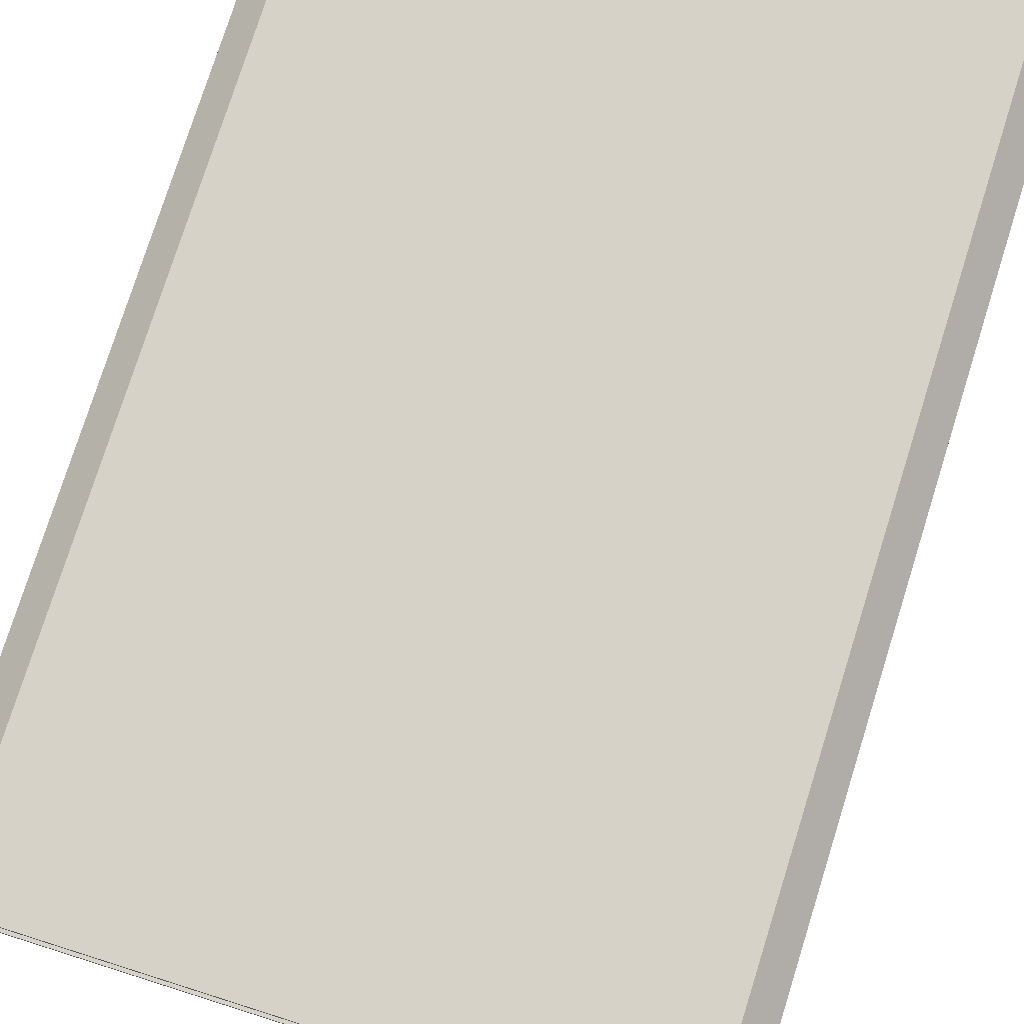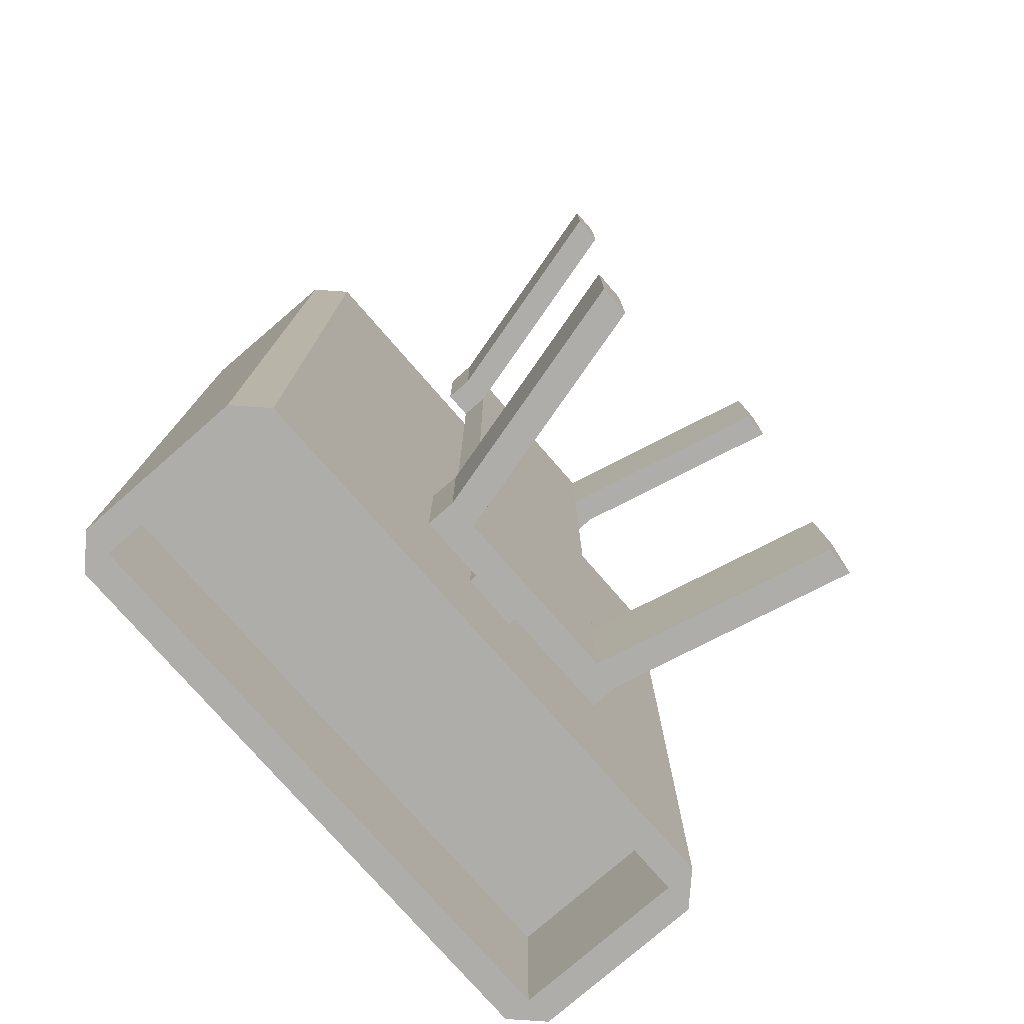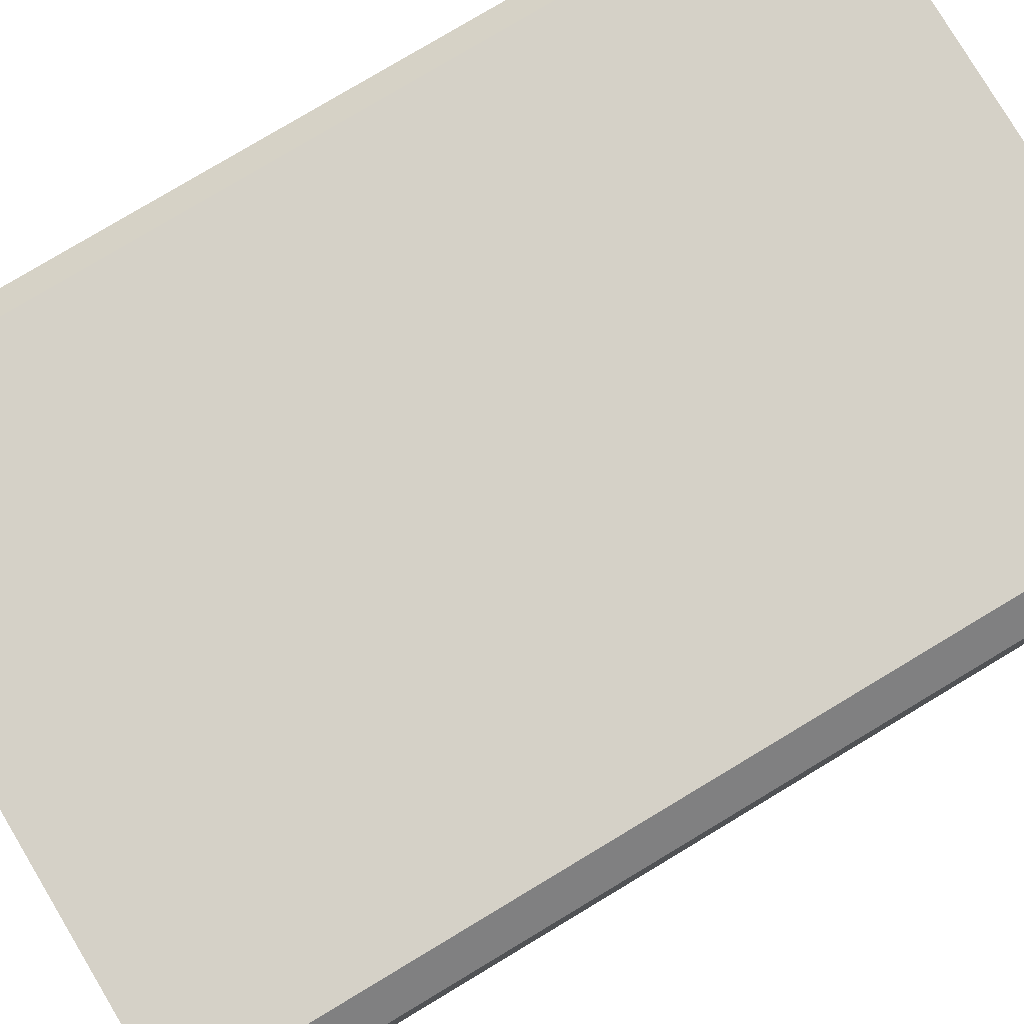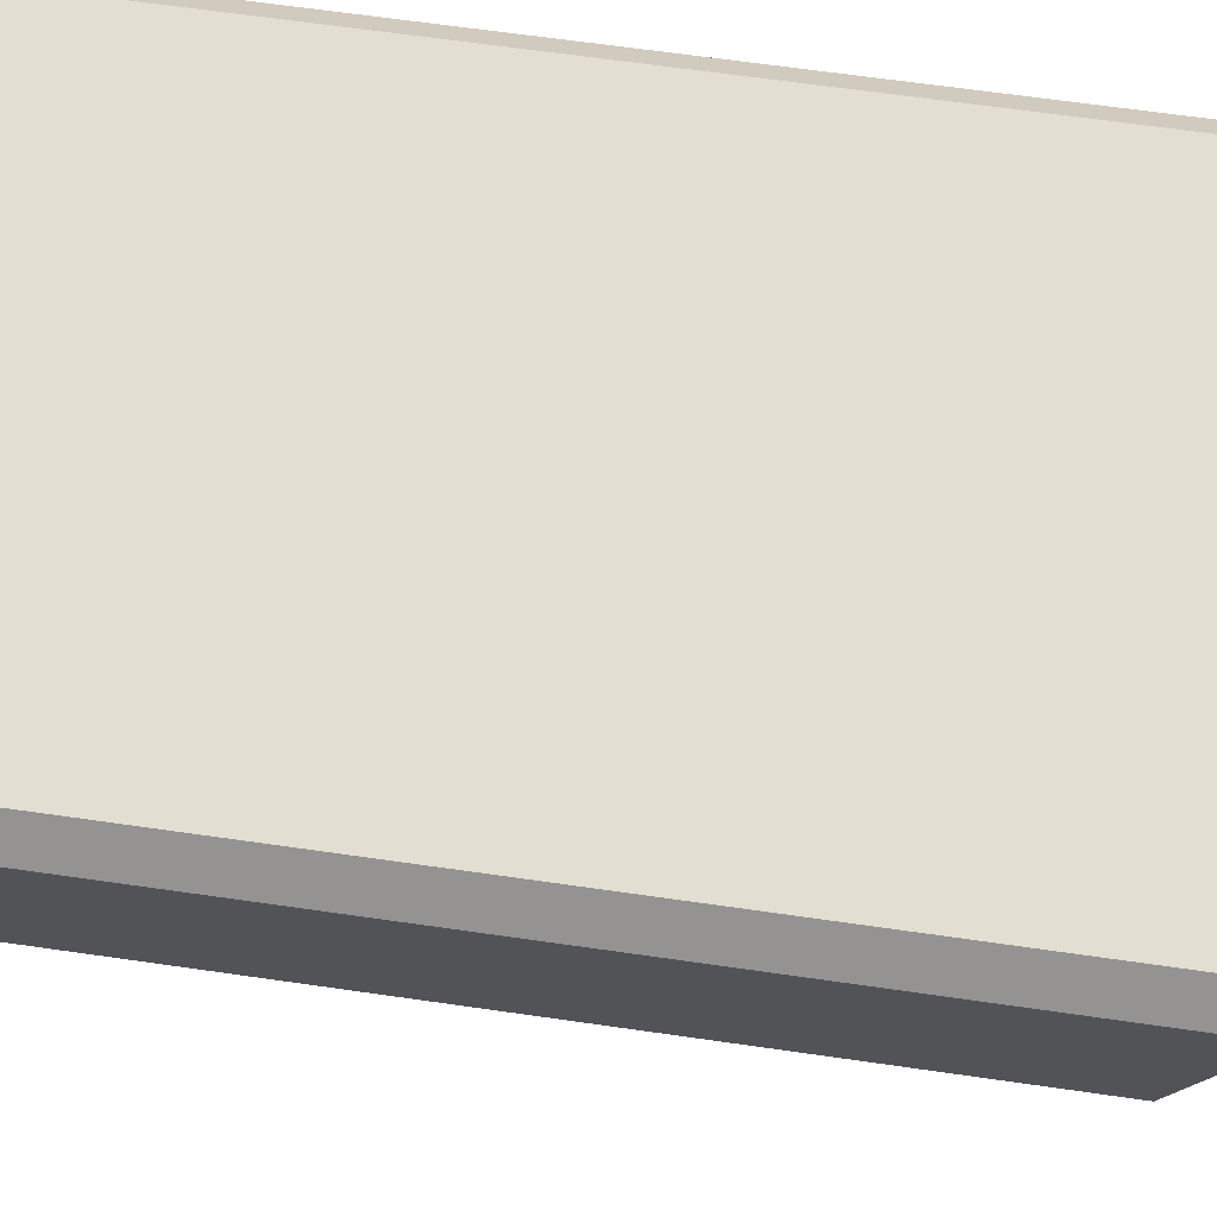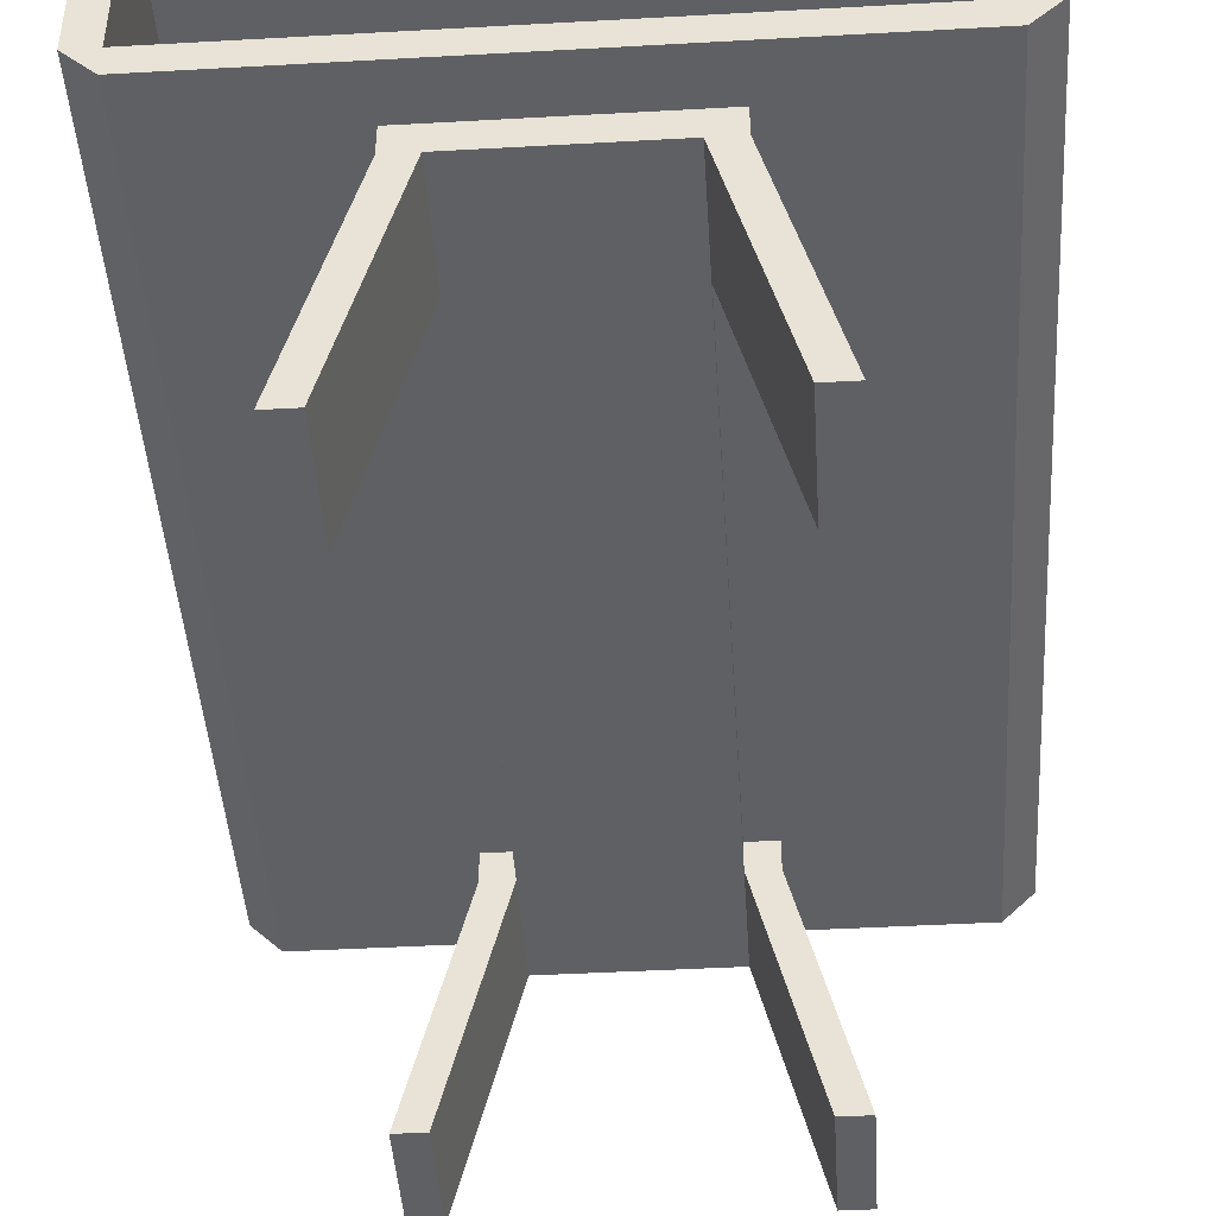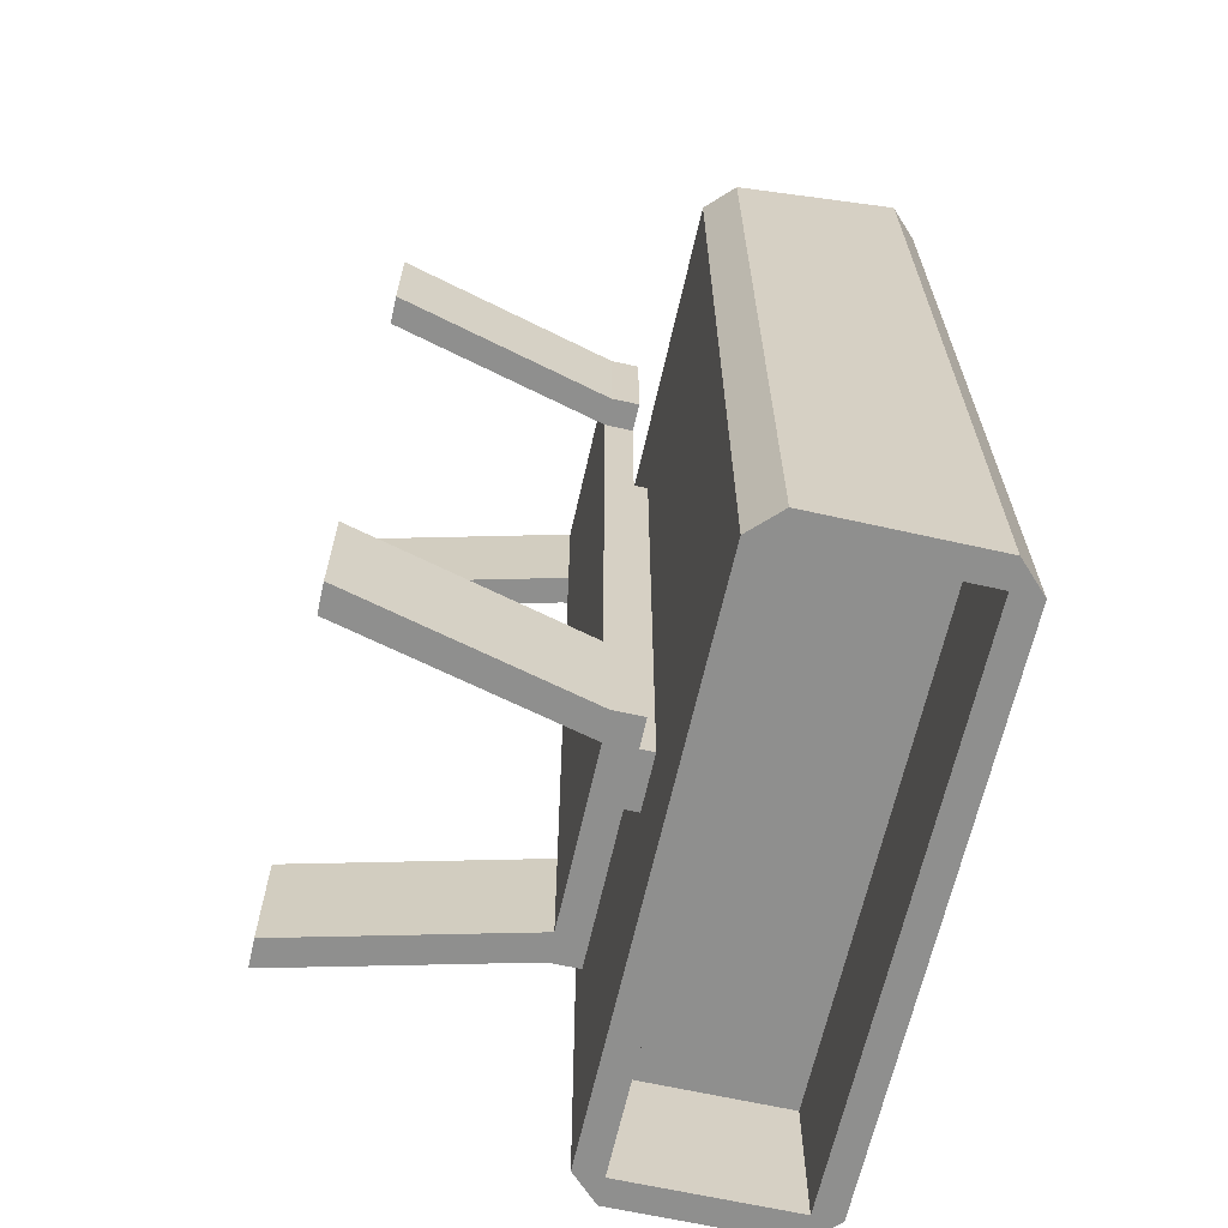
<metadata>
{"format":"obj","ext":"obj","renderer":"f3d","projection":"perspective","resolution":1024,"background":"white","views":[{"elev":77.3,"azim":-162.5,"up":"+Y"},{"elev":-77.3,"azim":-48.9,"up":"+Z"},{"elev":79.7,"azim":59.1,"up":"+Y"},{"elev":67.6,"azim":-81.9,"up":"+Y"},{"elev":-44.8,"azim":-176.3,"up":"+Y"},{"elev":-65.3,"azim":77.3,"up":"+Z"}]}
</metadata>
<code>
o Foundation-Standard-Sniper-Series-Mag-7-Scope
g Foundation-Standard-Sniper-Series-Mag-7-Scope
v 0.3 1.5 -0.1
v -0.3 1.5 -0.1
v 0.3 1.6 -0.1
v -0.3 1.6 -0.1
v 0.4 1.5 -0.5
v 0.4 1.5 -0.1
v 0.4 1.6 -0.5
v 0.4 1.6 -0.1
v -0.4 1.5 -0.1
v -0.4 1.5 -0.5
v -0.4 1.6 -0.1
v -0.4 1.6 -0.5
v -0.3 1.5 -2.9
v 0.3 1.5 -2.9
v -0.3 1.6 -2.9
v 0.3 1.6 -2.9
v -0.5 0.6999 -0.1
v -0.5 0.6999 -0.5
v -0.6 0.6999 -0.1
v -0.6 0.6999 -0.5
v -0.3 1.5 -0.5
v -0.3 1.6 -0.5
v 0.5 0.6999 -0.5
v 0.5 0.6999 -0.1
v 0.6 0.6999 -0.5
v 0.6 0.6999 -0.1
v 0.3 1.6 -0.5
v 0.3 1.5 -0.5
v -0.3 1.5 -2.5
v 0.3 1.5 -2.5
v -0.3 1.6 -2.5
v 0.3 1.6 -2.5
v -0.4 1.6 -2.5
v -0.4 1.5 -2.5
v -0.4 1.6 -2.9
v -0.4 1.5 -2.9
v 0.4 1.5 -2.5
v 0.4 1.6 -2.5
v 0.4 1.5 -2.9
v 0.4 1.6 -2.9
v -0.5 0.6999 -2.5
v -0.5 0.6999 -2.9
v -0.6 0.6999 -2.5
v -0.6 0.6999 -2.9
v 0.5 0.6999 -2.9
v 0.5 0.6999 -2.5
v 0.6 0.6999 -2.9
v 0.6 0.6999 -2.5
v 0.1 1.6 -2.5
v -0.1 1.6 -2.5
v -0.1 1.6 -0.5
v 0.1 1.6 -0.5
v -0.1 1.8 -2.5
v 0.1 1.8 -2.5
v 0.1 1.8 -0.5
v -0.1 1.8 -0.5
v -0.1 1.7 -2.5
v 0.1 1.7 -2.5
v -0.1 1.7 -0.5
v 0.1 1.7 -0.5
v -0.1 1.7 -3
v 0.1 1.7 -3
v -0.1 1.8 -3
v 0.1 1.8 -3
v -1 1.7 -0.5
v -1 1.7 -2.5
v -1.1 1.8 -0.5
v -1.1 1.8 -2.5
v 1 1.7 -2.5
v 1 1.7 -0.5
v 1.1 1.8 -2.5
v 1.1 1.8 -0.5
v 0.1 1.7 9.942e-05
v -0.1 1.7 9.942e-05
v 0.1 1.8 9.942e-05
v -0.1 1.8 9.942e-05
v -0.9 1.7 -0.5
v -0.9 1.7 -2.5
v -1 1.8 9.942e-05
v -0.9 1.7 9.942e-05
v -0.9 1.7 -3
v -1 1.8 -3
v -1 1.8 -2.5
v -1 1.8 -0.5
v 0.9 1.7 -2.5
v 0.9 1.7 -0.5
v 1 1.8 -3
v 0.9 1.7 -3
v 0.9 1.7 9.942e-05
v 1 1.8 9.942e-05
v 1 1.8 -0.5
v 1 1.8 -2.5
v -1.1 1.8 9.942e-05
v -1 1.7 9.942e-05
v -1 1.7 -3
v -1.1 1.8 -3
v -0.9 2.5 -2.5
v -0.9 2.5 -0.5
v -1 2.5 -2.5
v -1 2.5 -0.5
v 1.1 1.8 -3
v 1 1.7 -3
v 1 1.7 9.942e-05
v 1.1 1.8 9.942e-05
v 0.9 2.5 -0.5
v 0.9 2.5 -2.5
v 1 2.5 -0.5
v 1 2.5 -2.5
v -1 2.4 -2.5
v -1 2.4 -0.5
v -1.1 2.4 -3
v -1 2.4 -3
v -1 2.4 0.2001
v -1.1 2.4 0.2001
v -1.1 2.4 -0.5
v -1.1 2.4 -2.5
v 1 2.4 -0.5
v 1 2.4 -2.5
v 1.1 2.4 0.2001
v 1 2.4 0.2001
v 1 2.4 -3
v 1.1 2.4 -3
v 1.1 2.4 -2.5
v 1.1 2.4 -0.5
v -1 2.5 -3
v -0.9 2.5 -3
v -0.9 2.5 0.2001
v -1 2.5 0.2001
v 1 2.5 0.2001
v 0.9 2.5 0.2001
v 0.9 2.5 -3
v 1 2.5 -3
f 51 22 4
f 3 27 52
f 3 52 51
f 4 3 51
f 50 15 31
f 50 49 15
f 15 49 16
f 49 32 16
f 4 2 1
f 1 3 4
f 8 6 5
f 5 7 8
f 12 10 9
f 9 11 12
f 16 14 13
f 13 15 16
f 20 18 17
f 17 19 20
f 9 2 4
f 4 11 9
f 12 22 21
f 21 10 12
f 11 4 22
f 22 12 11
f 26 24 23
f 23 25 26
f 5 28 27
f 27 7 5
f 8 3 1
f 1 6 8
f 7 27 3
f 3 8 7
f 24 1 28
f 28 23 24
f 23 28 5
f 5 25 23
f 26 6 1
f 1 24 26
f 25 5 6
f 6 26 25
f 18 21 2
f 2 17 18
f 17 2 9
f 9 19 17
f 20 10 21
f 21 18 20
f 19 9 10
f 10 20 19
f 30 28 21
f 21 29 30
f 29 21 22
f 22 31 29
f 32 27 28
f 28 30 32
f 14 30 29
f 29 13 14
f 36 34 33
f 33 35 36
f 40 38 37
f 37 39 40
f 34 29 31
f 31 33 34
f 33 31 15
f 15 35 33
f 44 42 41
f 41 43 44
f 35 15 13
f 13 36 35
f 38 32 30
f 30 37 38
f 48 46 45
f 45 47 48
f 40 16 32
f 32 38 40
f 39 14 16
f 16 40 39
f 42 13 29
f 29 41 42
f 41 29 34
f 34 43 41
f 44 36 13
f 13 42 44
f 43 34 36
f 36 44 43
f 46 30 14
f 14 45 46
f 45 14 39
f 39 47 45
f 48 37 30
f 30 46 48
f 47 39 37
f 37 48 47
f 50 31 22
f 22 51 50
f 55 54 53
f 53 56 55
f 32 49 52
f 52 27 32
f 58 49 50
f 50 57 58
f 57 50 51
f 51 59 57
f 60 52 49
f 49 58 60
f 59 51 52
f 52 60 59
f 64 62 61
f 61 63 64
f 68 66 65
f 65 67 68
f 72 70 69
f 69 71 72
f 76 74 73
f 73 75 76
f 78 57 59
f 59 77 78
f 80 74 76
f 76 79 80
f 82 63 61
f 61 81 82
f 84 56 53
f 53 83 84
f 86 60 58
f 58 85 86
f 88 62 64
f 64 87 88
f 90 75 73
f 73 89 90
f 92 54 55
f 55 91 92
f 66 78 77
f 77 65 66
f 94 80 79
f 79 93 94
f 96 82 81
f 81 95 96
f 100 98 97
f 97 99 100
f 70 86 85
f 85 69 70
f 102 88 87
f 87 101 102
f 104 90 89
f 89 103 104
f 108 106 105
f 105 107 108
f 110 84 83
f 83 109 110
f 112 82 96
f 96 111 112
f 114 93 79
f 79 113 114
f 116 68 67
f 67 115 116
f 118 92 91
f 91 117 118
f 120 90 104
f 104 119 120
f 122 101 87
f 87 121 122
f 124 72 71
f 71 123 124
f 126 112 111
f 111 125 126
f 128 114 113
f 113 127 128
f 99 116 115
f 115 100 99
f 130 120 119
f 119 129 130
f 132 122 121
f 121 131 132
f 107 124 123
f 123 108 107
f 117 110 109
f 109 118 117
f 121 112 126
f 126 131 121
f 130 127 113
f 113 120 130
f 106 97 98
f 98 105 106
f 76 56 84
f 84 79 76
f 73 60 86
f 86 89 73
f 90 91 55
f 55 75 90
f 89 86 70
f 70 103 89
f 74 59 60
f 60 73 74
f 75 55 56
f 56 76 75
f 80 77 59
f 59 74 80
f 79 84 110
f 110 113 79
f 94 65 77
f 77 80 94
f 93 67 65
f 65 94 93
f 114 115 67
f 67 93 114
f 113 110 117
f 117 120 113
f 128 100 115
f 115 114 128
f 127 98 100
f 100 128 127
f 130 105 98
f 98 127 130
f 129 107 105
f 105 130 129
f 119 124 107
f 107 129 119
f 103 70 72
f 72 104 103
f 104 72 124
f 124 119 104
f 120 117 91
f 91 90 120
f 62 58 57
f 57 61 62
f 61 57 78
f 78 81 61
f 64 54 92
f 92 87 64
f 63 53 54
f 54 64 63
f 88 85 58
f 58 62 88
f 87 92 118
f 118 121 87
f 102 69 85
f 85 88 102
f 101 71 69
f 69 102 101
f 122 123 71
f 71 101 122
f 132 108 123
f 123 122 132
f 131 106 108
f 108 132 131
f 125 99 97
f 97 126 125
f 126 97 106
f 106 131 126
f 121 118 109
f 109 112 121
f 111 116 99
f 99 125 111
f 95 66 68
f 68 96 95
f 96 68 116
f 116 111 96
f 112 109 83
f 83 82 112
f 81 78 66
f 66 95 81
f 82 83 53
f 53 63 82
f 1 2 21
f 21 28 1
f 55 91 117
f 110 55 117
f 110 56 55
f 110 84 56
f 53 83 109
f 53 109 118
f 54 53 118
f 118 92 54

</code>
